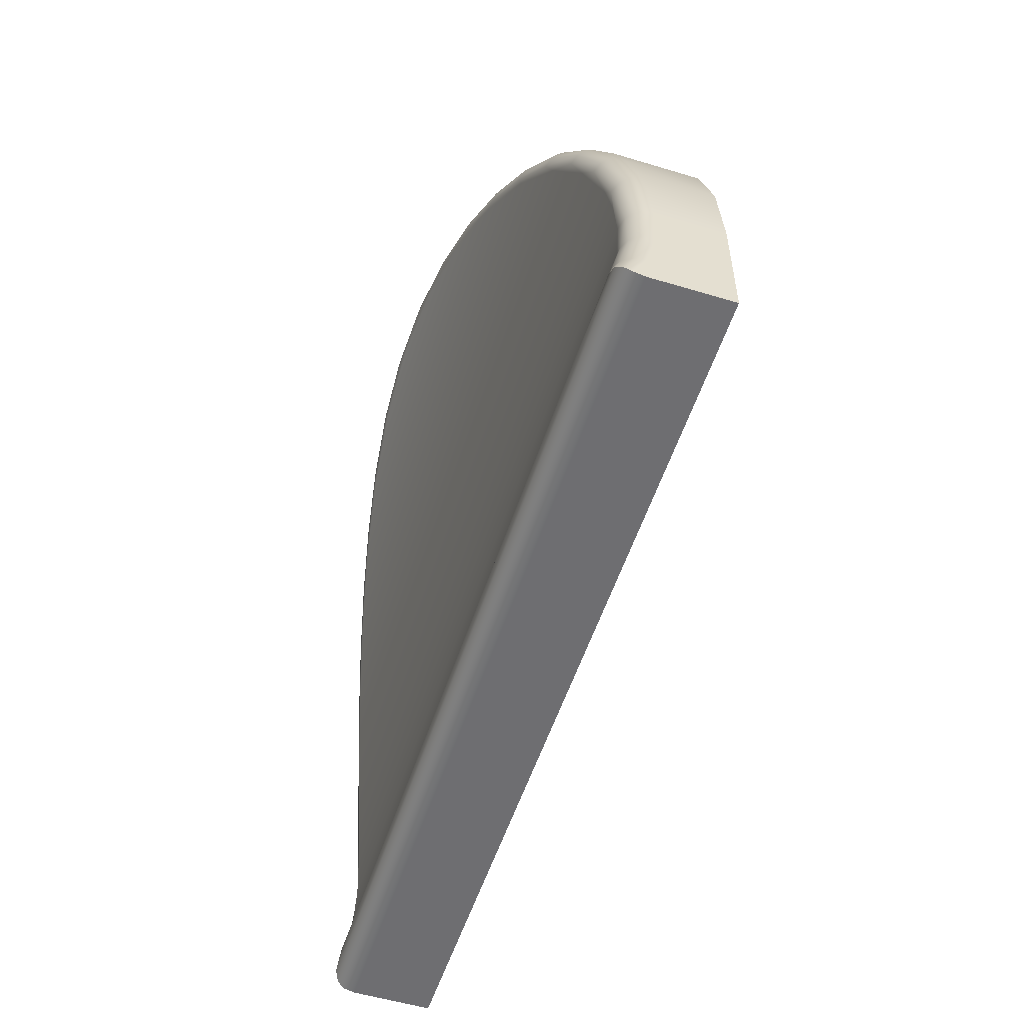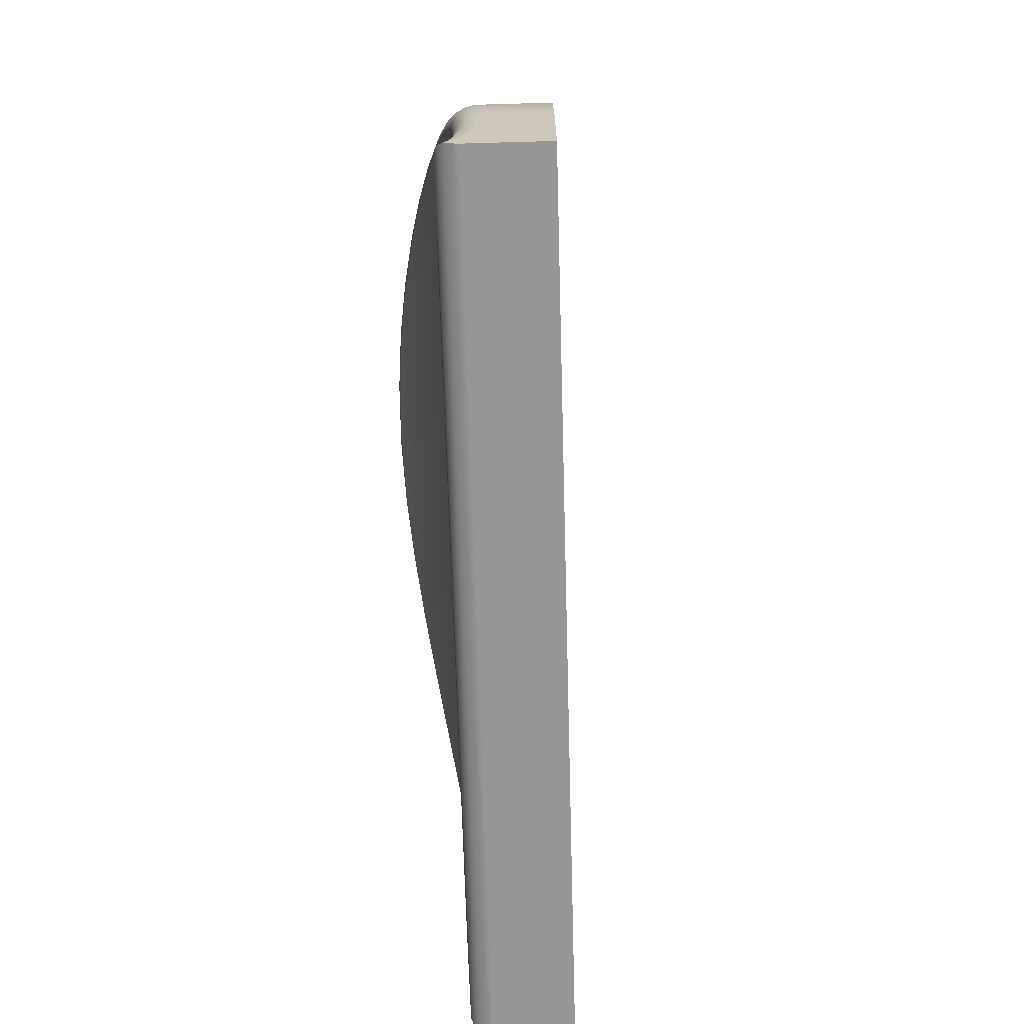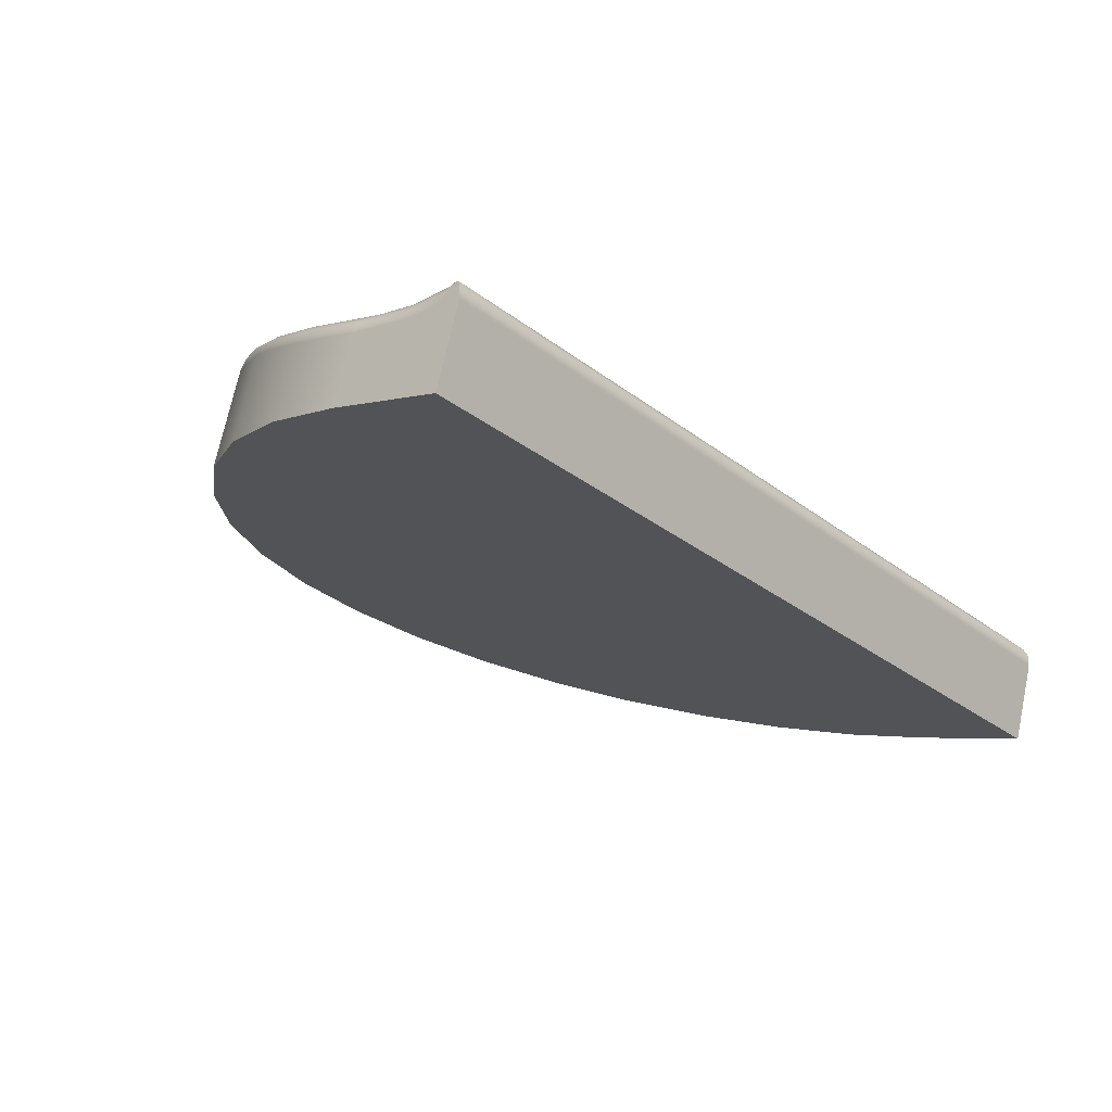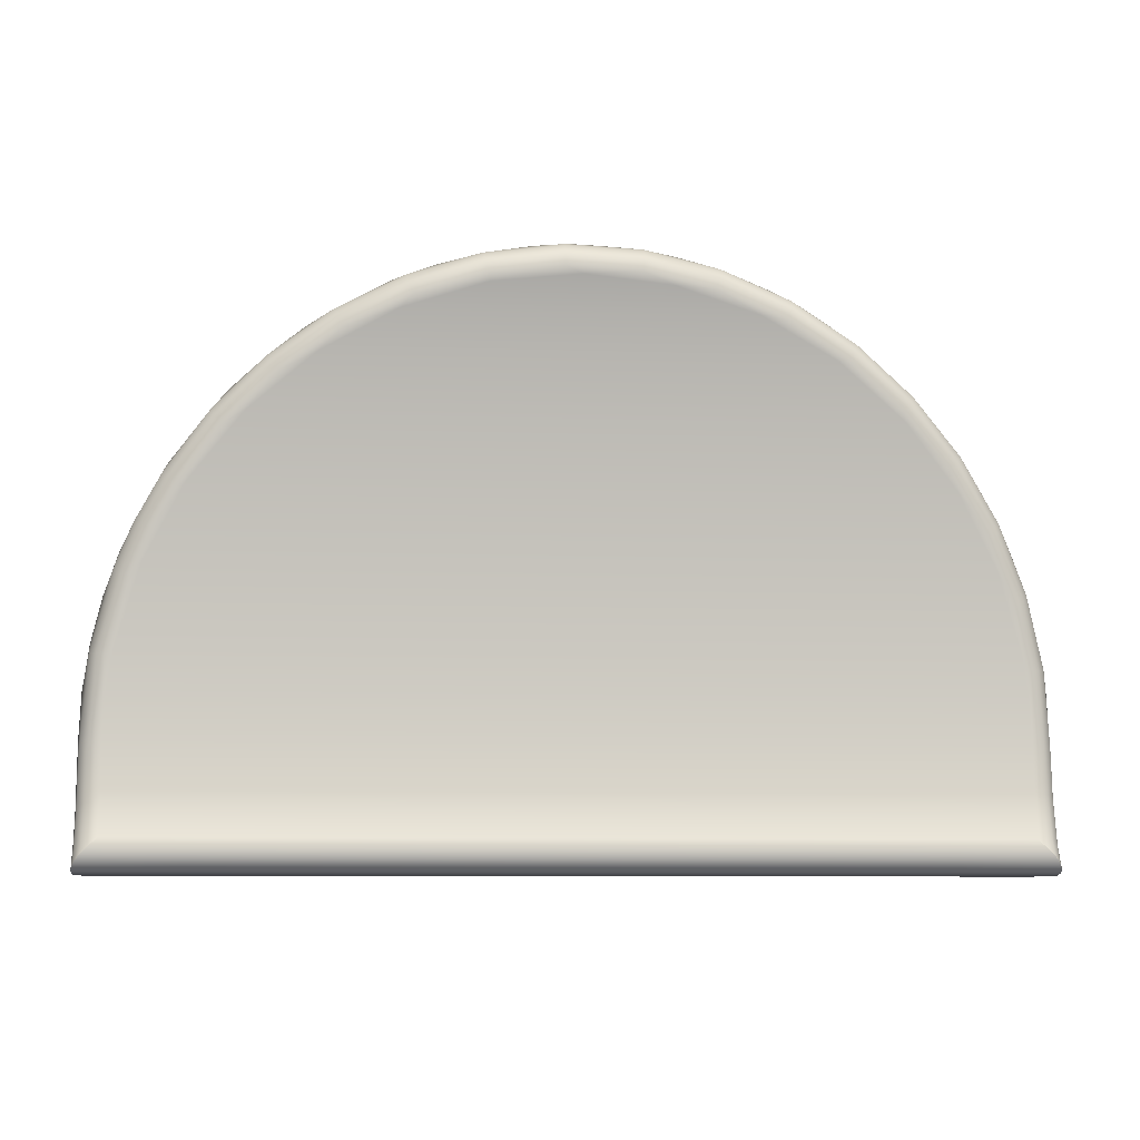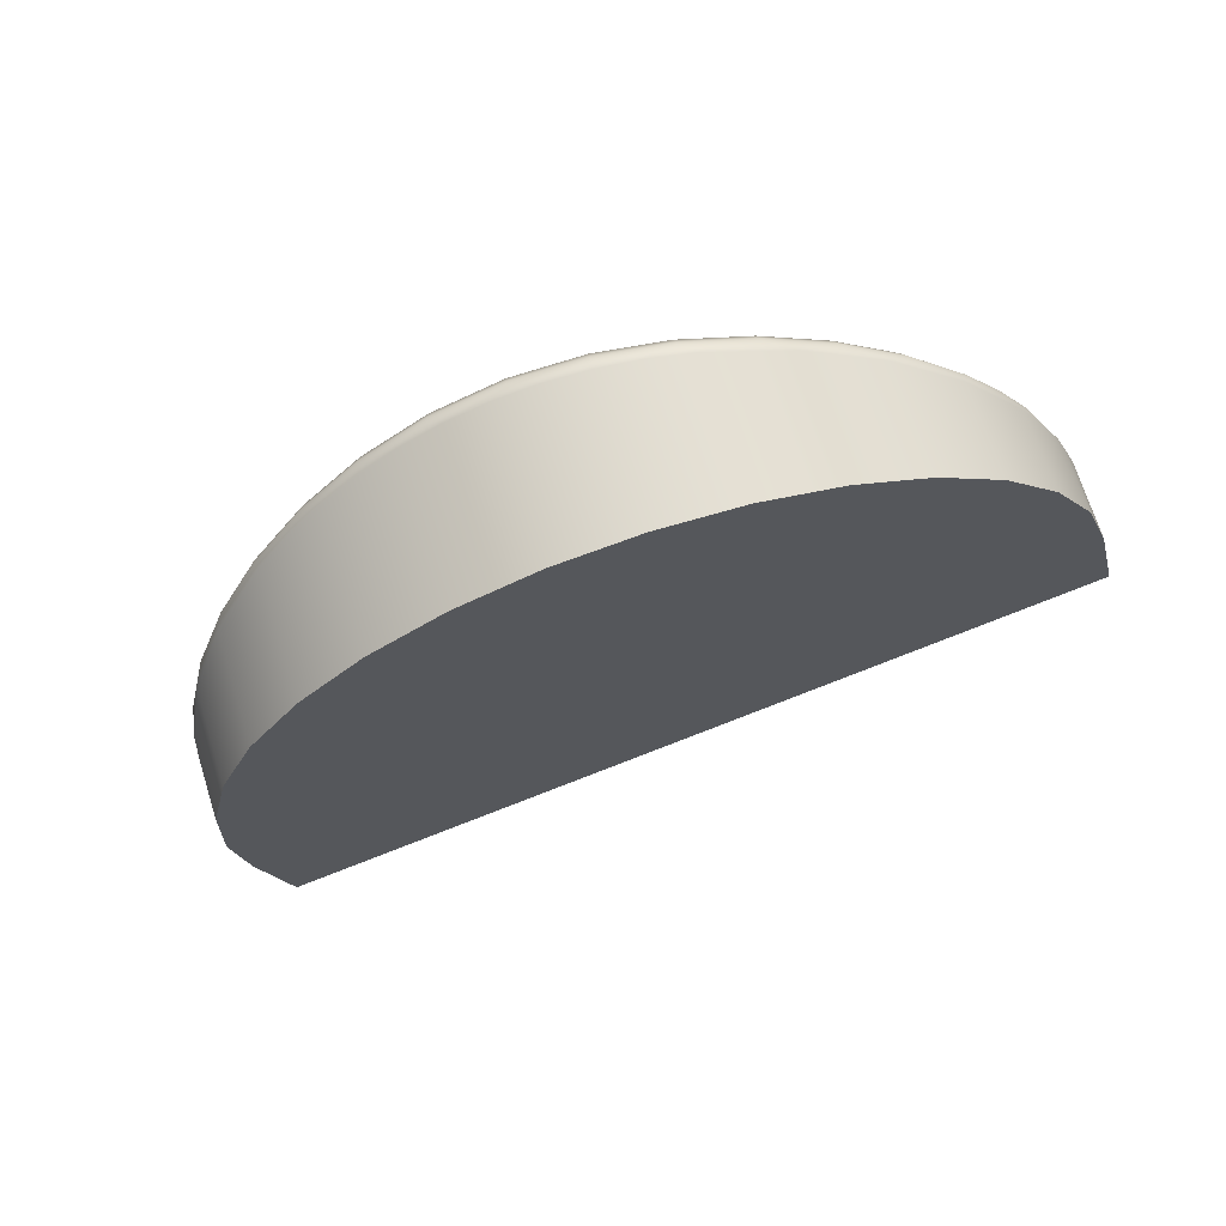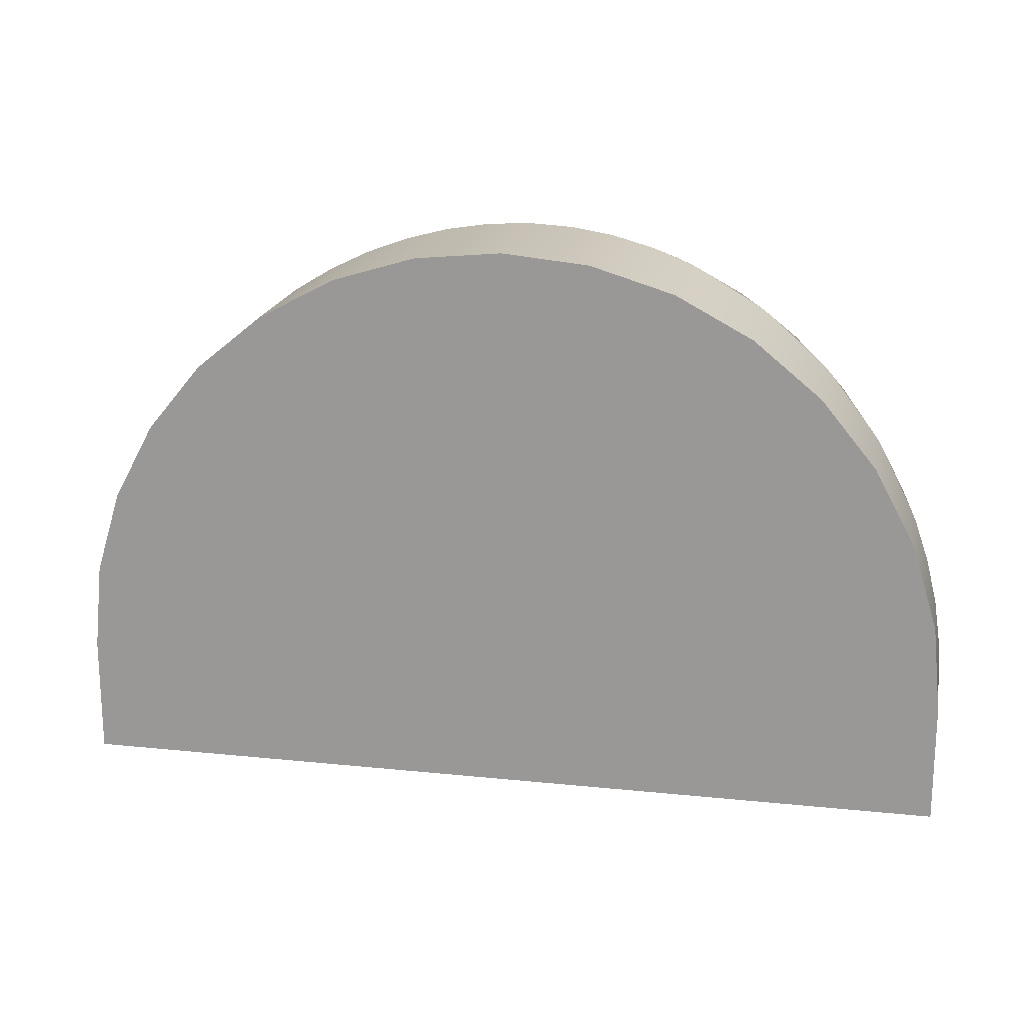
<metadata>
{"format":"obj","ext":"obj","renderer":"f3d","projection":"perspective","resolution":1024,"background":"white","views":[{"elev":-54.4,"azim":90.2,"up":"+Y"},{"elev":-67.7,"azim":109.6,"up":"+Y"},{"elev":-4.0,"azim":-47.0,"up":"+Z"},{"elev":-8.3,"azim":13.0,"up":"+Y"},{"elev":-17.0,"azim":-166.1,"up":"+Z"},{"elev":19.0,"azim":-150.9,"up":"+Y"}]}
</metadata>
<code>
g Shoulder-Right-Trigger
v 125.2 6.825 44.24
v 125.3 4.918 44.33
v 125.4 3.197 44.71
v 125.4 3.193 44.71
v 126 2.562 44.53
v 126.2 2.223 44.3
v 126.2 2.069 44.13
v 126.2 1.944 43.95
v 126 3.078 43.43
v 125.9 4.308 43.14
v 125.9 6.831 42.98
v 125.9 6.828 43.5
v 125.7 6.826 43.96
v 125.5 4.956 44.22
v 125.8 4.936 43.94
v 125.9 4.902 43.58
v 125.9 4.89 43.46
v 125.6 3.253 44.58
v 125.9 3.193 44.31
v 126 3.088 43.97
v 126.1 3.048 43.85
v 90.2 6.831 54.55
v 90.48 6.828 54.98
v 90.94 6.826 55.22
v 91.46 6.825 55.19
v 91.56 8.518 55.23
v 91.86 10.21 55.3
v 92.97 13.48 55.43
v 94.71 16.49 55.49
v 96.99 19.12 55.42
v 99.72 21.27 55.19
v 102.8 22.87 54.76
v 106.1 23.85 54.1
v 109.5 24.19 53.15
v 112.7 23.85 51.94
v 115.8 22.87 50.55
v 118.5 21.27 49.09
v 120.9 19.12 47.67
v 122.8 16.49 46.39
v 124.1 13.48 45.32
v 125 10.21 44.56
v 125.2 8.518 44.33
v 125.8 8.686 43.07
v 125.6 10.52 43.31
v 125.2 12.3 43.66
v 124.7 14.03 44.1
v 123.3 17.26 45.2
v 121.3 20.08 46.53
v 118.8 22.4 48.01
v 117.4 23.35 48.77
v 115.9 24.14 49.53
v 114.3 24.76 50.28
v 112.6 25.21 51
v 110.9 25.49 51.67
v 109.2 25.58 52.28
v 107.4 25.49 52.81
v 105.6 25.21 53.28
v 103.9 24.76 53.67
v 102.1 24.14 53.99
v 98.9 22.4 54.45
v 96.02 20.08 54.72
v 93.62 17.26 54.81
v 91.79 14.03 54.78
v 91.11 12.3 54.72
v 90.62 10.52 54.65
v 90.31 8.686 54.59
v 118.9 21.33 48.93
v 121.2 20.19 47.07
v 93.31 14.74 55.52
v 92.55 15.16 55.17
v 91.55 9.966 55.33
v 91.16 10.05 55.28
v 90.82 10.13 55.08
v 90.74 10.15 54.99
v 92.5 13.02 55.47
v 92.12 13.18 55.42
v 91.79 13.32 55.21
v 91.71 13.36 55.12
v 92.95 14.94 55.48
v 92.63 15.11 55.27
v 96.12 18.62 55.52
v 95.8 18.91 55.48
v 95.52 19.16 55.25
v 95.45 19.23 55.15
v 93.58 16.86 55.19
v 93.65 16.81 55.29
v 93.95 16.6 55.51
v 94.3 16.36 55.55
v 98.26 20.57 55.39
v 97.98 20.92 55.35
v 97.73 21.21 55.11
v 97.66 21.28 55.01
v 100.7 22.16 55.14
v 100.4 22.56 55.1
v 100.2 22.89 54.85
v 100.2 22.97 54.74
v 103.3 23.37 54.75
v 103.1 23.81 54.7
v 102.9 24.17 54.44
v 102.9 24.25 54.32
v 108.9 24.48 53.42
v 108.8 24.97 53.35
v 108.7 25.36 53.07
v 108.7 25.44 52.94
v 105.8 25.09 53.73
v 105.8 25 53.85
v 105.9 24.62 54.13
v 106.1 24.15 54.18
v 111.6 24.35 52.47
v 111.6 24.83 52.37
v 111.6 25.22 52.07
v 111.5 25.31 51.95
v 114.3 23.77 51.35
v 114.4 24.23 51.23
v 114.3 24.6 50.92
v 114.3 24.68 50.79
v 116.7 22.75 50.15
v 116.9 23.18 49.99
v 116.9 23.52 49.67
v 116.8 23.6 49.55
v 119.1 21.7 48.74
v 119.2 22.01 48.41
v 119.2 22.08 48.29
v 122.5 17.41 46.65
v 122.8 17.68 46.42
v 122.9 17.9 46.07
v 122.9 17.96 45.95
v 121.2 20.12 47.19
v 121.1 19.85 47.53
v 120.9 19.53 47.75
v 123.8 15.01 45.69
v 124.1 15.22 45.44
v 124.2 15.4 45.09
v 124.2 15.44 44.96
v 124.7 12.4 44.91
v 125 12.54 44.65
v 125.2 12.67 44.29
v 125.2 12.7 44.16
v 125.3 9.64 44.36
v 125.6 9.715 44.09
v 125.7 9.786 43.73
v 125.7 9.806 43.6
v 90.25 4.309 54.71
v 90.34 3.079 54.99
v 90.51 1.944 55.52
v 90.59 2.069 55.69
v 90.71 2.223 55.81
v 91 2.562 55.89
v 91.61 3.193 55.66
v 91.61 3.197 55.66
v 91.49 4.922 55.28
v 90.39 6.206 54.9
v 90.48 6.209 54.99
v 90.82 6.216 55.19
v 91.21 6.22 55.24
v 90.59 2.741 55.49
v 90.67 2.787 55.57
v 91 2.911 55.75
v 91.26 4.508 55.38
v 90.87 4.481 55.33
v 90.53 4.434 55.13
v 90.44 4.416 55.04
v 90.37 1.831 55.08
v 108.2 1.831 49.3
v 126 1.831 43.51
v 108.5 3.197 50.18
v 98.61 2.901 53.46
v 102.4 1.952 51.68
v 114.5 2.901 48.32
v 118.3 1.952 46.54
v 94.48 1.952 54.25
v 94.52 2.034 54.37
v 94.62 2.418 54.66
v 94.64 2.901 54.74
v 110.3 1.952 49.11
v 110.4 2.034 49.23
v 110.5 2.418 49.52
v 110.5 2.901 49.6
v 106.5 2.901 50.89
v 106.5 2.418 50.8
v 106.4 2.034 50.51
v 106.4 1.952 50.39
v 122.4 2.901 45.75
v 122.4 2.418 45.66
v 122.3 2.034 45.37
v 122.2 1.952 45.25
v 118.4 2.901 47.03
v 118.4 2.418 46.95
v 118.3 2.034 46.66
v 114.3 1.952 47.82
v 114.4 2.418 48.23
v 114.3 2.034 47.94
v 102.6 2.901 52.17
v 102.5 2.418 52.09
v 102.4 2.034 51.8
v 98.45 1.952 52.96
v 98.58 2.418 53.38
v 98.48 2.034 53.08
v 89.33 1.831 51.87
v 125 1.831 40.3
v 125 6.831 40.3
v 124.7 10.49 40.41
v 123.6 14.01 40.74
v 122 17.25 41.27
v 119.8 20.09 41.99
v 117.1 22.42 42.87
v 114 24.15 43.87
v 110.6 25.22 44.95
v 107.2 25.58 46.08
v 103.7 25.22 47.21
v 100.3 24.15 48.3
v 97.26 22.42 49.3
v 94.55 20.09 50.17
v 92.33 17.25 50.89
v 90.69 14.01 51.43
v 89.67 10.49 51.76
v 89.33 6.831 51.87
f 13 1 14
f 14 1 2
f 14 2 18
f 18 2 3
f 18 3 4
f 4 5 18
f 18 5 19
f 18 19 14
f 14 19 15
f 14 15 13
f 13 15 12
f 12 15 16
f 12 16 17
f 17 16 21
f 17 21 10
f 10 21 9
f 9 21 7
f 9 7 8
f 19 5 20
f 20 5 6
f 20 6 7
f 10 11 17
f 17 11 12
f 19 20 15
f 15 20 16
f 7 21 20
f 20 21 16
f 22 23 66
f 66 23 74
f 66 74 65
f 65 74 64
f 64 74 78
f 64 78 63
f 63 78 70
f 63 70 62
f 62 70 85
f 62 85 84
f 84 85 86
f 84 86 83
f 83 86 87
f 83 87 82
f 82 87 88
f 82 88 81
f 81 88 29
f 81 29 30
f 24 72 23
f 23 72 73
f 23 73 74
f 74 73 78
f 25 26 24
f 24 26 71
f 24 71 72
f 72 71 76
f 72 76 77
f 77 76 80
f 77 80 70
f 70 80 85
f 26 27 71
f 71 27 75
f 71 75 76
f 76 75 79
f 76 79 80
f 80 79 86
f 80 86 85
f 27 28 75
f 75 28 69
f 75 69 79
f 79 69 87
f 79 87 86
f 28 29 69
f 69 29 88
f 69 88 87
f 81 30 89
f 89 30 31
f 89 31 93
f 93 31 32
f 93 32 97
f 97 32 33
f 97 33 108
f 108 33 101
f 108 101 102
f 102 101 110
f 102 110 111
f 111 110 115
f 111 115 116
f 116 115 120
f 116 120 51
f 51 120 50
f 50 120 123
f 50 123 49
f 49 123 68
f 49 68 48
f 48 68 127
f 48 127 47
f 47 127 134
f 47 134 46
f 46 134 138
f 46 138 45
f 45 138 44
f 44 138 142
f 44 142 43
f 43 142 11
f 11 142 12
f 12 142 141
f 12 141 140
f 140 141 136
f 140 136 135
f 135 136 131
f 135 131 40
f 40 131 39
f 39 131 124
f 39 124 38
f 38 124 130
f 38 130 67
f 67 130 129
f 67 129 121
f 121 129 128
f 121 128 122
f 122 128 68
f 122 68 123
f 33 34 101
f 101 34 109
f 101 109 110
f 110 109 114
f 110 114 115
f 115 114 119
f 115 119 120
f 120 119 123
f 34 35 109
f 109 35 113
f 109 113 114
f 114 113 118
f 114 118 119
f 119 118 122
f 119 122 123
f 35 36 113
f 113 36 117
f 113 117 118
f 118 117 121
f 118 121 122
f 36 37 117
f 117 37 67
f 117 67 121
f 37 38 67
f 40 41 135
f 135 41 139
f 135 139 140
f 140 139 13
f 140 13 12
f 41 42 139
f 139 42 1
f 139 1 13
f 51 52 116
f 116 52 53
f 116 53 112
f 112 53 54
f 112 54 55
f 112 55 104
f 104 55 56
f 104 56 105
f 105 56 57
f 105 57 58
f 105 58 100
f 100 58 59
f 100 59 96
f 96 59 60
f 96 60 92
f 92 60 61
f 92 61 84
f 84 61 62
f 78 73 77
f 77 73 72
f 70 78 77
f 82 81 90
f 90 81 89
f 90 89 94
f 94 89 93
f 94 93 98
f 98 93 97
f 98 97 107
f 107 97 108
f 107 108 102
f 92 84 83
f 83 82 91
f 91 82 90
f 91 90 95
f 95 90 94
f 95 94 99
f 99 94 98
f 99 98 106
f 106 98 107
f 106 107 103
f 103 107 102
f 103 102 111
f 96 92 91
f 91 92 83
f 96 91 95
f 100 96 95
f 100 95 99
f 105 100 99
f 105 99 106
f 105 106 104
f 104 106 103
f 104 103 112
f 112 103 111
f 112 111 116
f 129 130 125
f 125 130 124
f 125 124 132
f 132 124 131
f 132 131 136
f 128 129 126
f 126 129 125
f 126 125 133
f 133 125 132
f 133 132 137
f 137 132 136
f 137 136 141
f 68 128 127
f 127 128 126
f 127 126 134
f 134 126 133
f 134 133 138
f 138 133 137
f 138 137 142
f 142 137 141
f 23 22 152
f 152 22 143
f 152 143 162
f 162 143 144
f 162 144 156
f 156 144 146
f 156 146 147
f 144 145 146
f 156 147 157
f 157 147 148
f 157 148 158
f 158 148 149
f 158 149 160
f 160 149 159
f 160 159 154
f 154 159 155
f 154 155 24
f 24 155 25
f 25 155 151
f 151 155 159
f 151 159 150
f 150 159 149
f 24 23 154
f 154 23 153
f 154 153 160
f 160 153 161
f 160 161 158
f 158 161 157
f 153 23 152
f 161 153 152
f 156 157 162
f 162 157 161
f 162 161 152
f 164 196 163
f 163 196 171
f 163 171 145
f 145 171 172
f 145 172 146
f 146 172 147
f 147 172 173
f 147 173 148
f 148 173 174
f 148 174 149
f 149 174 150
f 150 174 167
f 150 167 166
f 166 167 193
f 166 193 179
f 179 193 194
f 179 194 180
f 180 194 195
f 180 195 181
f 181 195 168
f 181 168 182
f 182 168 164
f 182 164 175
f 175 164 190
f 175 190 192
f 192 190 189
f 192 189 188
f 188 189 184
f 188 184 183
f 183 184 5
f 183 5 4
f 190 164 170
f 170 164 165
f 170 165 186
f 186 165 8
f 186 8 185
f 185 8 7
f 185 7 6
f 185 6 184
f 184 6 5
f 4 3 183
f 183 3 187
f 183 187 188
f 188 187 191
f 188 191 192
f 192 191 176
f 192 176 175
f 175 176 182
f 3 166 187
f 187 166 169
f 187 169 191
f 191 169 177
f 191 177 176
f 176 177 181
f 176 181 182
f 196 164 168
f 169 166 178
f 178 166 179
f 178 179 180
f 172 171 198
f 198 171 196
f 198 196 195
f 195 196 168
f 167 174 173
f 173 172 197
f 197 172 198
f 197 198 194
f 194 198 195
f 180 181 177
f 169 178 177
f 177 178 180
f 170 186 185
f 170 185 189
f 189 185 184
f 190 170 189
f 197 194 193
f 173 197 167
f 167 197 193
f 165 164 200
f 200 164 199
f 199 164 163
f 8 165 9
f 9 165 200
f 9 200 10
f 10 200 201
f 10 201 11
f 3 2 166
f 166 2 150
f 150 2 151
f 151 2 1
f 151 1 25
f 25 1 26
f 26 1 42
f 26 42 41
f 26 41 27
f 27 41 40
f 27 40 28
f 28 40 29
f 29 40 39
f 29 39 38
f 29 38 30
f 30 38 37
f 30 37 31
f 31 37 36
f 31 36 32
f 32 36 33
f 33 36 35
f 33 35 34
f 22 66 217
f 217 66 216
f 216 66 65
f 216 65 64
f 216 64 215
f 215 64 63
f 215 63 214
f 214 63 62
f 214 62 61
f 214 61 213
f 213 61 60
f 213 60 212
f 212 60 59
f 212 59 211
f 211 59 58
f 211 58 210
f 210 58 57
f 210 57 56
f 210 56 209
f 209 56 55
f 209 55 54
f 209 54 208
f 208 54 53
f 208 53 52
f 208 52 207
f 207 52 51
f 207 51 50
f 207 50 206
f 206 50 49
f 206 49 205
f 205 49 48
f 205 48 47
f 205 47 204
f 204 47 46
f 204 46 203
f 203 46 45
f 203 45 202
f 202 45 44
f 202 44 43
f 11 201 43
f 43 201 202
f 145 144 163
f 163 144 199
f 199 144 143
f 199 143 217
f 217 143 22
f 216 202 217
f 217 202 201
f 217 201 200
f 202 216 203
f 203 216 215
f 203 215 204
f 204 215 214
f 204 214 205
f 205 214 213
f 205 213 206
f 206 213 212
f 206 212 207
f 207 212 211
f 207 211 208
f 208 211 210
f 208 210 209
f 200 199 217

</code>
